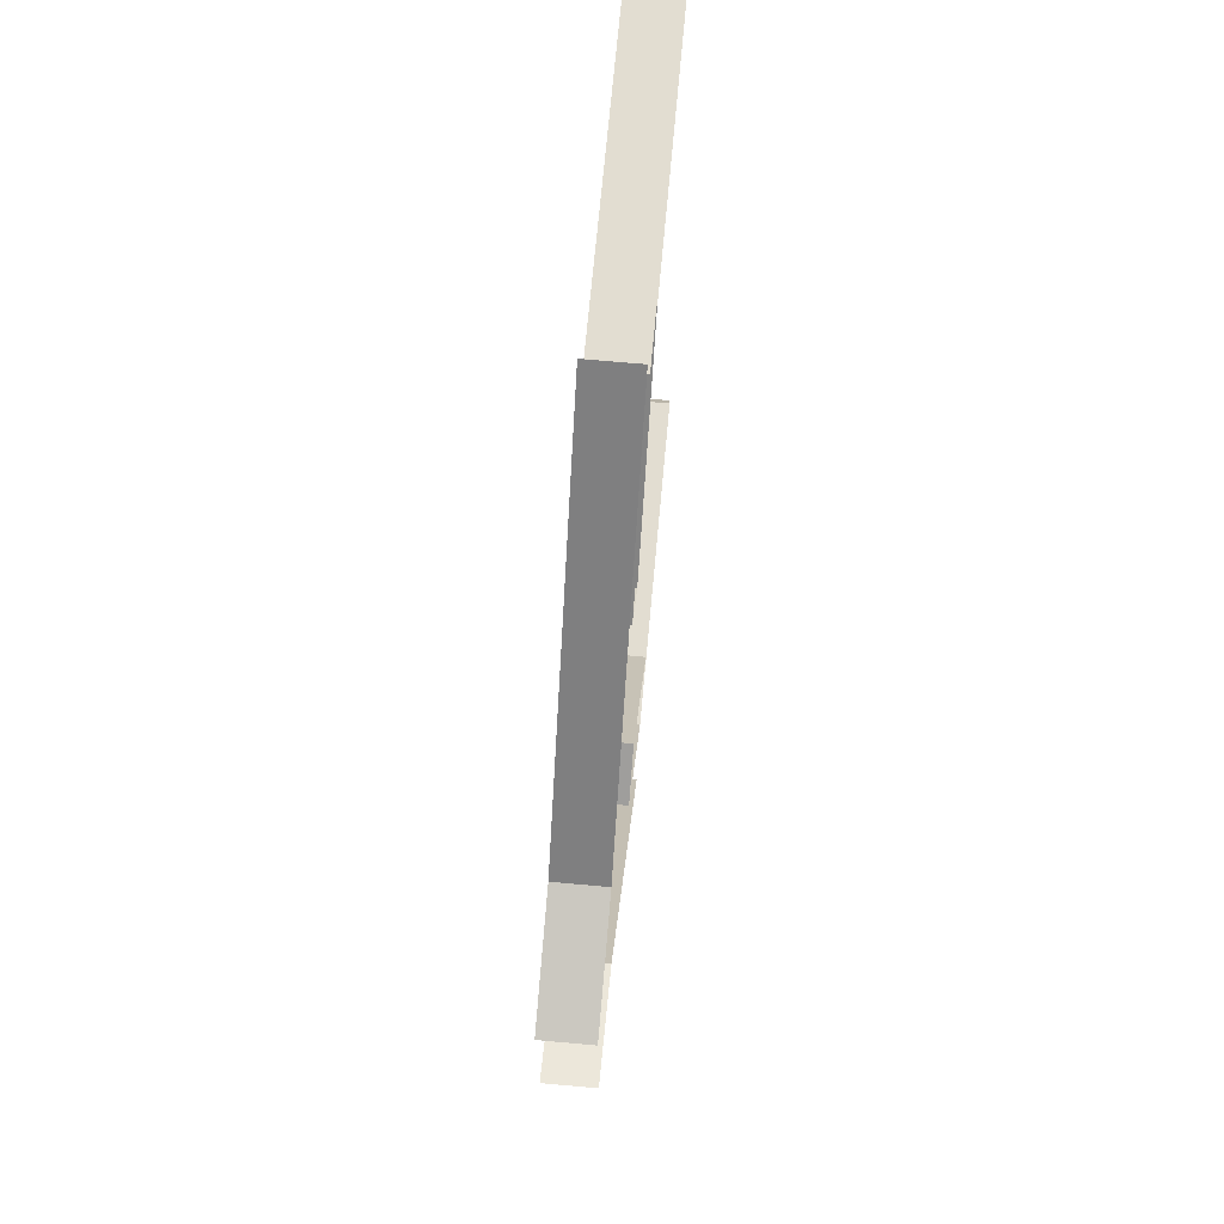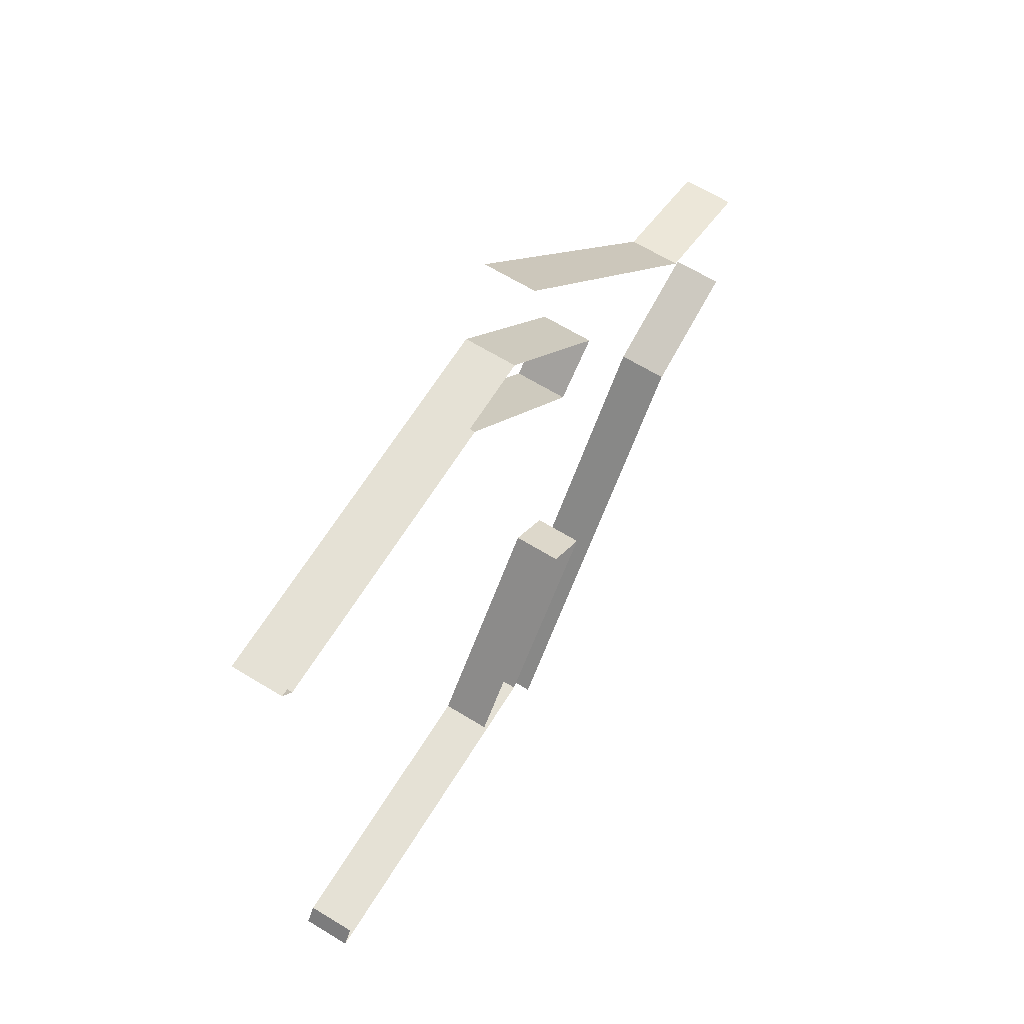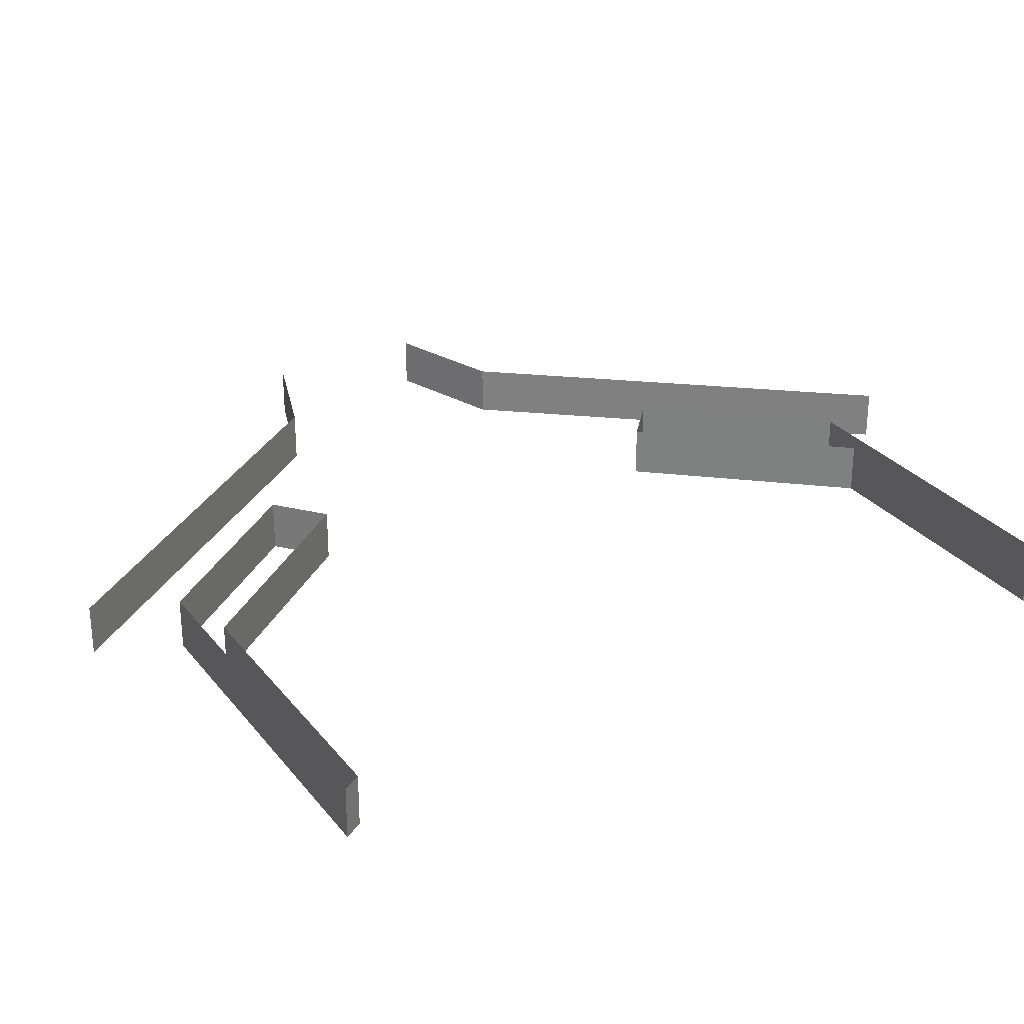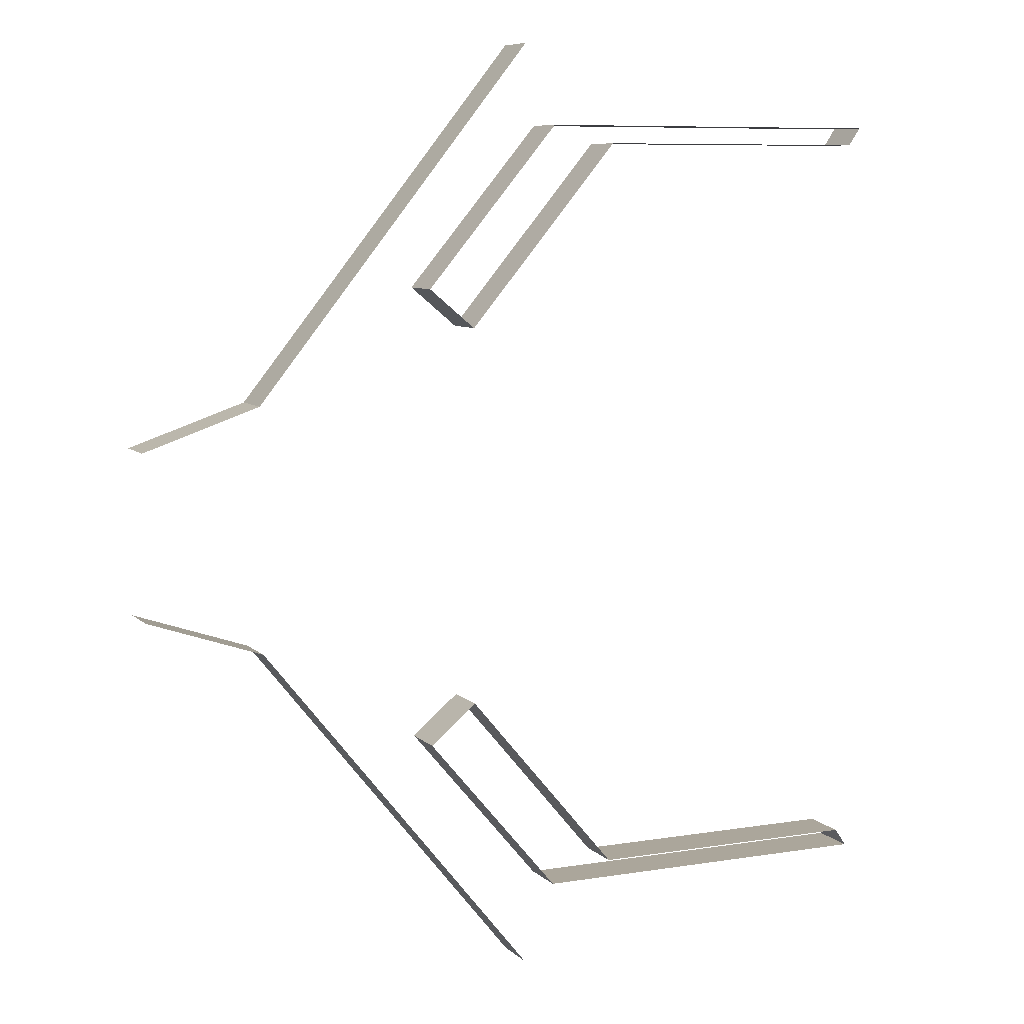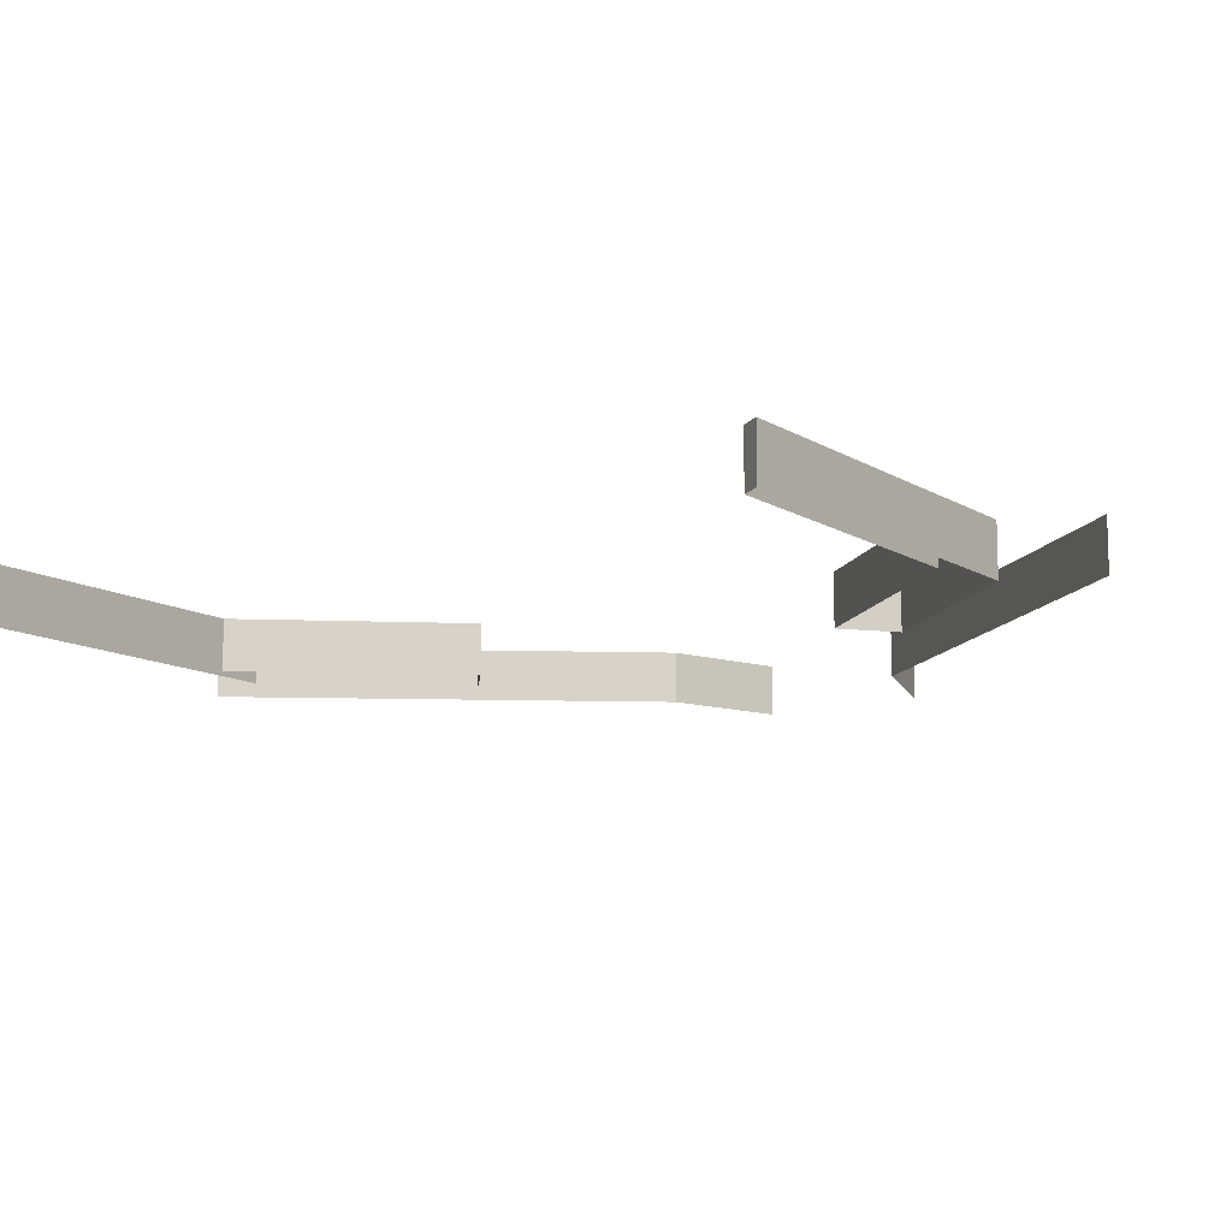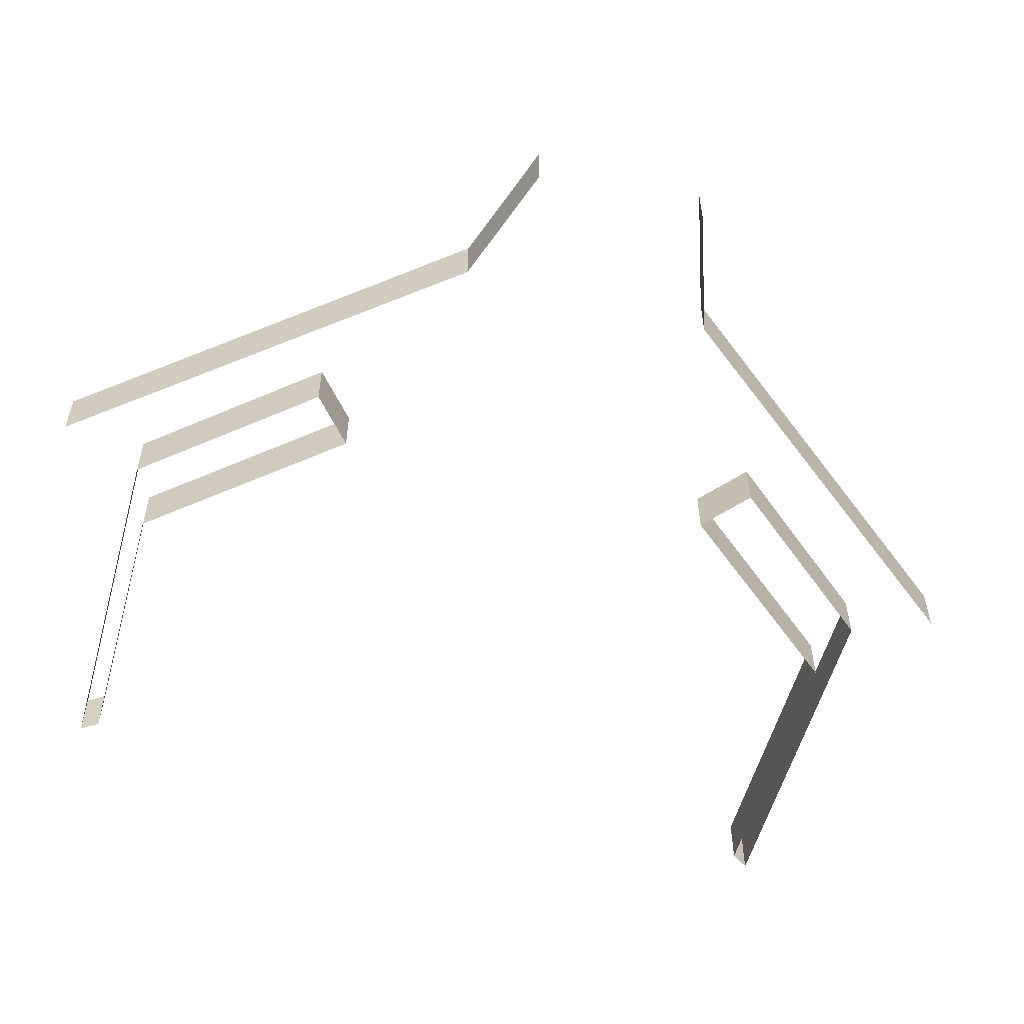
<metadata>
{"format":"obj","ext":"obj","renderer":"f3d","projection":"perspective","resolution":1024,"background":"white","views":[{"elev":68.6,"azim":95.2,"up":"+Z"},{"elev":64.9,"azim":-58.3,"up":"+Z"},{"elev":28.4,"azim":-120.2,"up":"+Y"},{"elev":8.0,"azim":155.6,"up":"+Z"},{"elev":-11.8,"azim":-55.1,"up":"+Y"},{"elev":-55.9,"azim":74.6,"up":"+Y"}]}
</metadata>
<code>
o Cube.009_Cube.024
v -3.276 1.883 19.04
v 8.066 1.883 4.898
v 8.066 -0.1174 4.898
v -3.276 -0.1174 19.04
v 12.78 1.883 3.289
v 12.78 -0.1174 3.289
v -3.276 1.883 -19.04
v -3.276 -0.1174 -19.04
v 8.066 -0.1174 -4.898
v 8.066 1.883 -4.898
v 12.78 -0.1174 -3.289
v 12.78 1.883 -3.289
v -19.04 1.883 15.82
v -18.55 1.883 15.1
v -18.55 -0.1174 15.1
v -19.04 -0.1174 15.82
v -6.508 1.883 15.82
v -6.508 -0.1174 15.82
v -4.573 -0.1174 15.82
v -4.573 1.883 15.82
v -7.209 1.883 15.1
v -7.209 -0.1174 15.1
v -3.974 1.883 15.1
v -3.974 -0.1174 15.1
v 0.8947 -0.1174 9.302
v 0.8947 1.883 9.302
v -1.004 1.883 7.71
v -1.004 -0.1174 7.71
v -19.04 1.883 -15.82
v -19.04 -0.1174 -15.82
v -18.55 -0.1174 -15.1
v -18.55 1.883 -15.1
v -6.508 1.883 -15.82
v -4.573 1.883 -15.82
v -4.573 -0.1174 -15.82
v -6.508 -0.1174 -15.82
v -7.209 -0.1174 -15.1
v -7.209 1.883 -15.1
v -3.974 1.883 -15.1
v 0.8947 1.883 -9.302
v 0.8947 -0.1174 -9.302
v -3.974 -0.1174 -15.1
v -1.004 -0.1174 -7.71
v -1.004 1.883 -7.71
f 2 4 1
f 5 3 2
f 8 10 7
f 9 12 10
f 14 16 13
f 13 18 17
f 21 15 14
f 20 24 23
f 27 22 21
f 26 28 27
f 30 32 29
f 34 36 33
f 31 38 32
f 39 42 34
f 37 44 38
f 43 40 44
f 2 3 4
f 5 6 3
f 8 9 10
f 9 11 12
f 14 15 16
f 20 17 18
f 13 16 18
f 18 19 20
f 21 22 15
f 26 23 24
f 20 19 24
f 24 25 26
f 27 28 22
f 26 25 28
f 30 31 32
f 29 33 36
f 34 35 36
f 36 30 29
f 31 37 38
f 39 40 41
f 42 35 34
f 39 41 42
f 37 43 44
f 43 41 40

</code>
